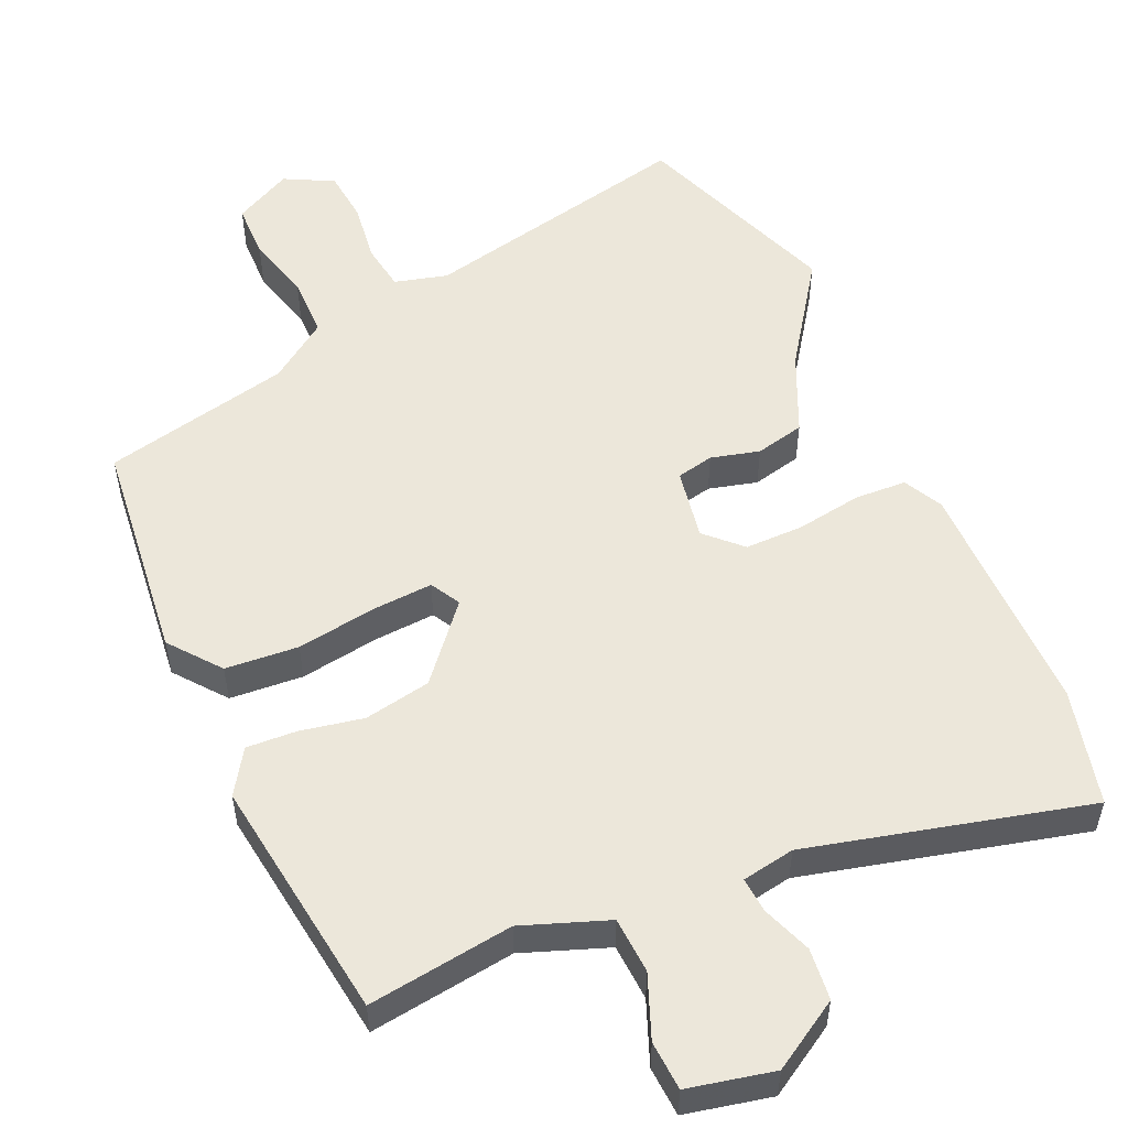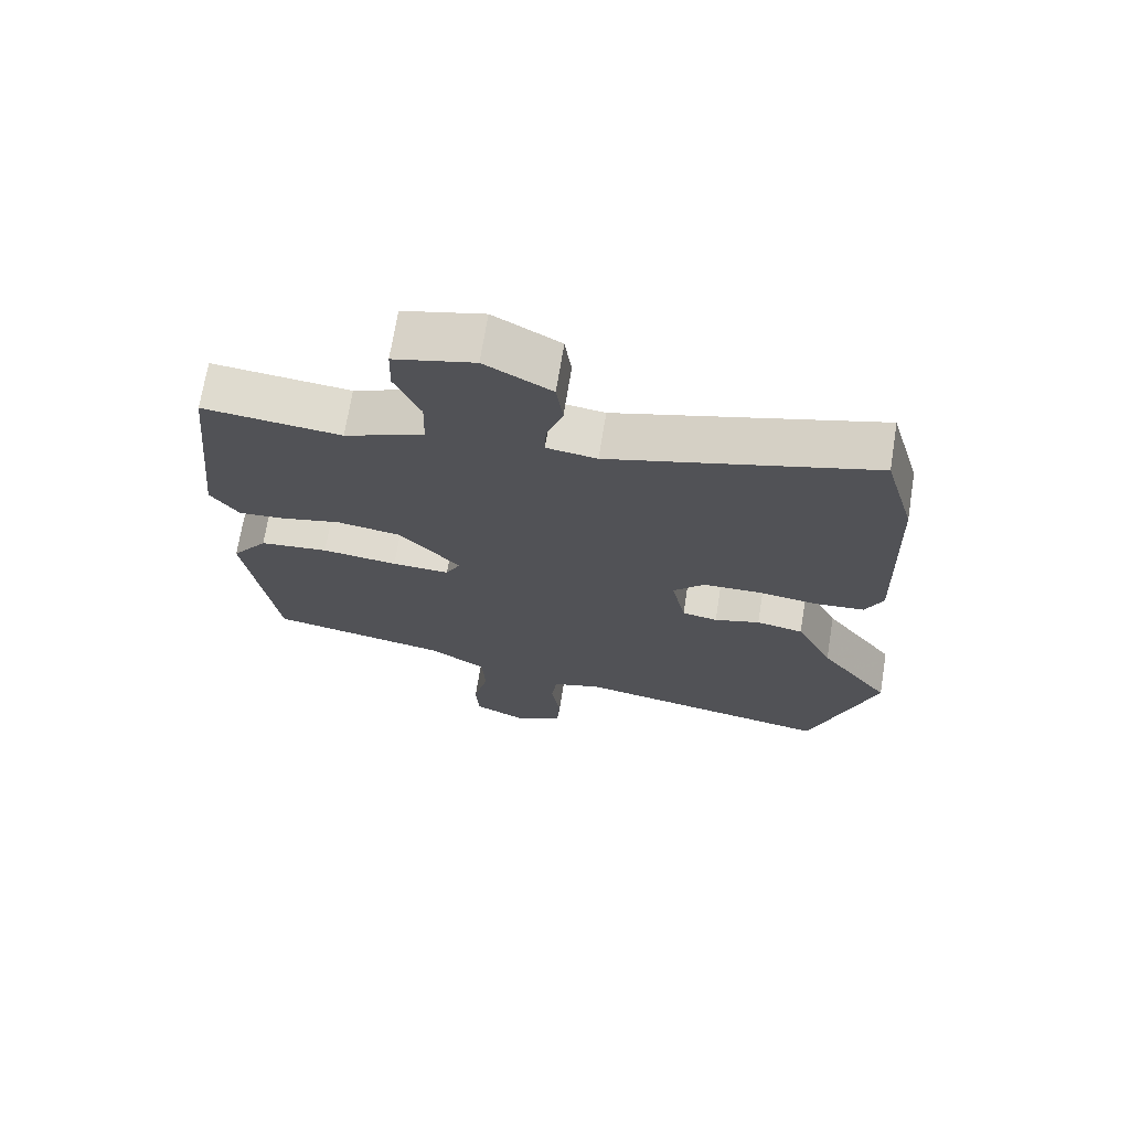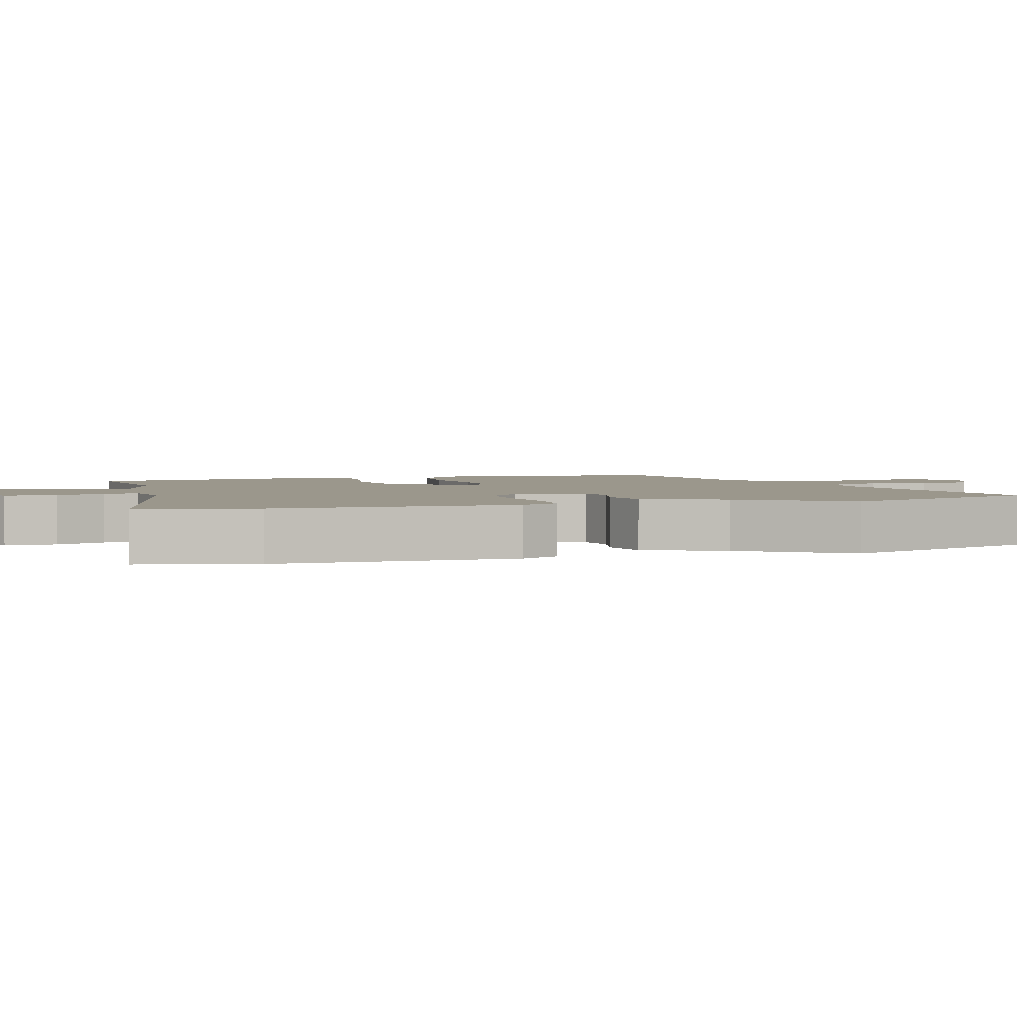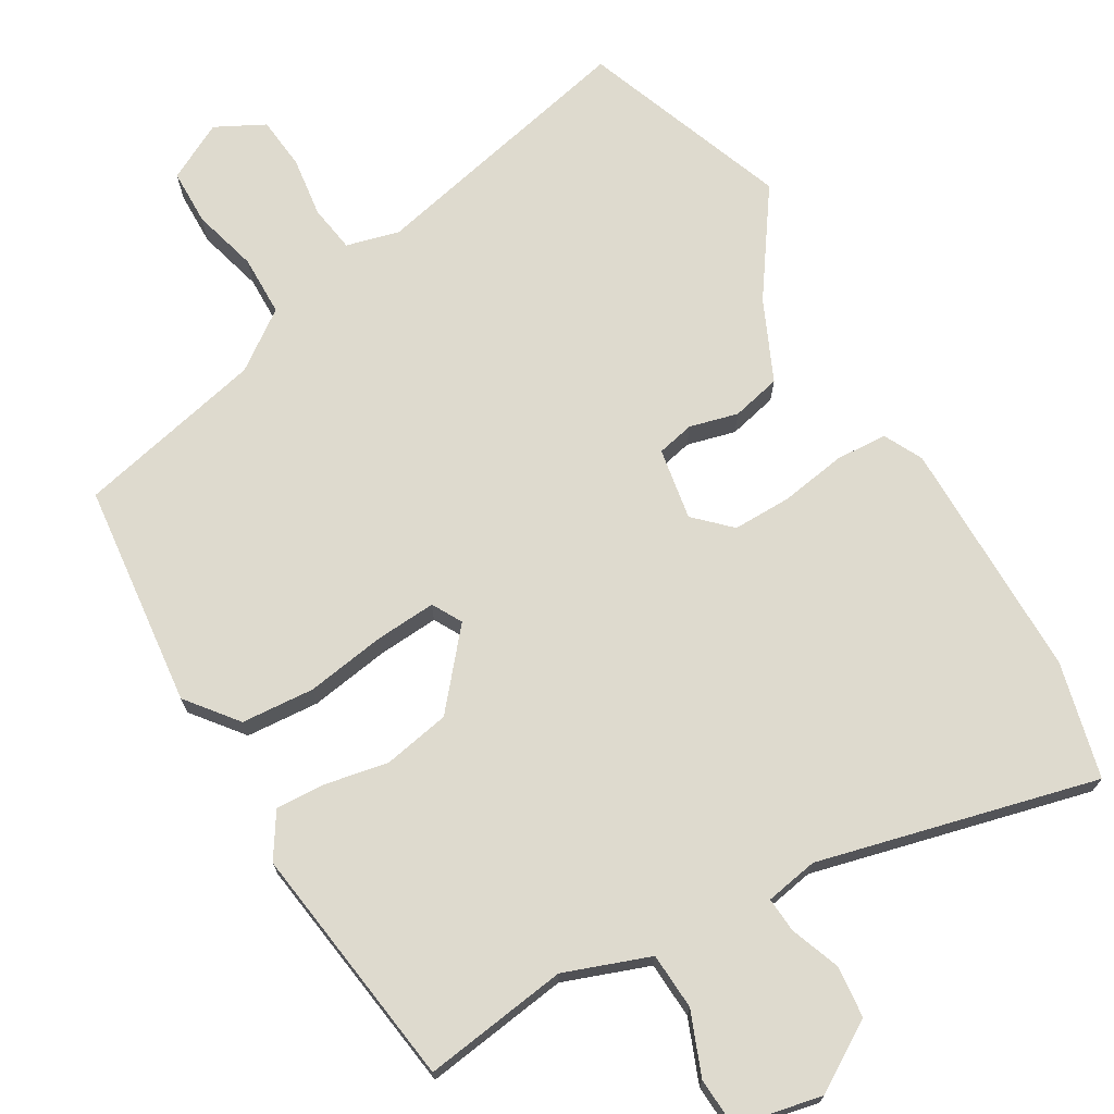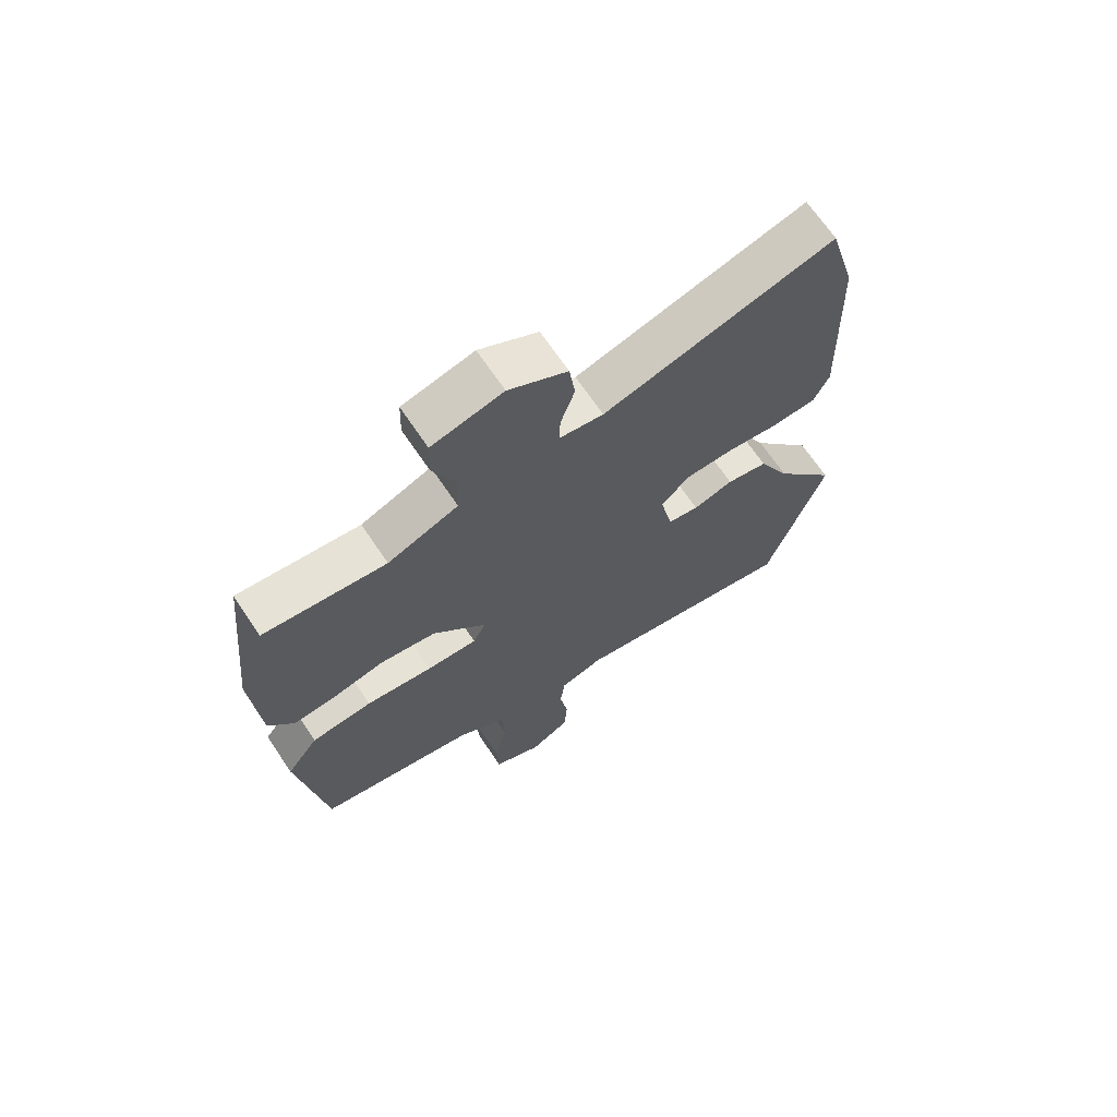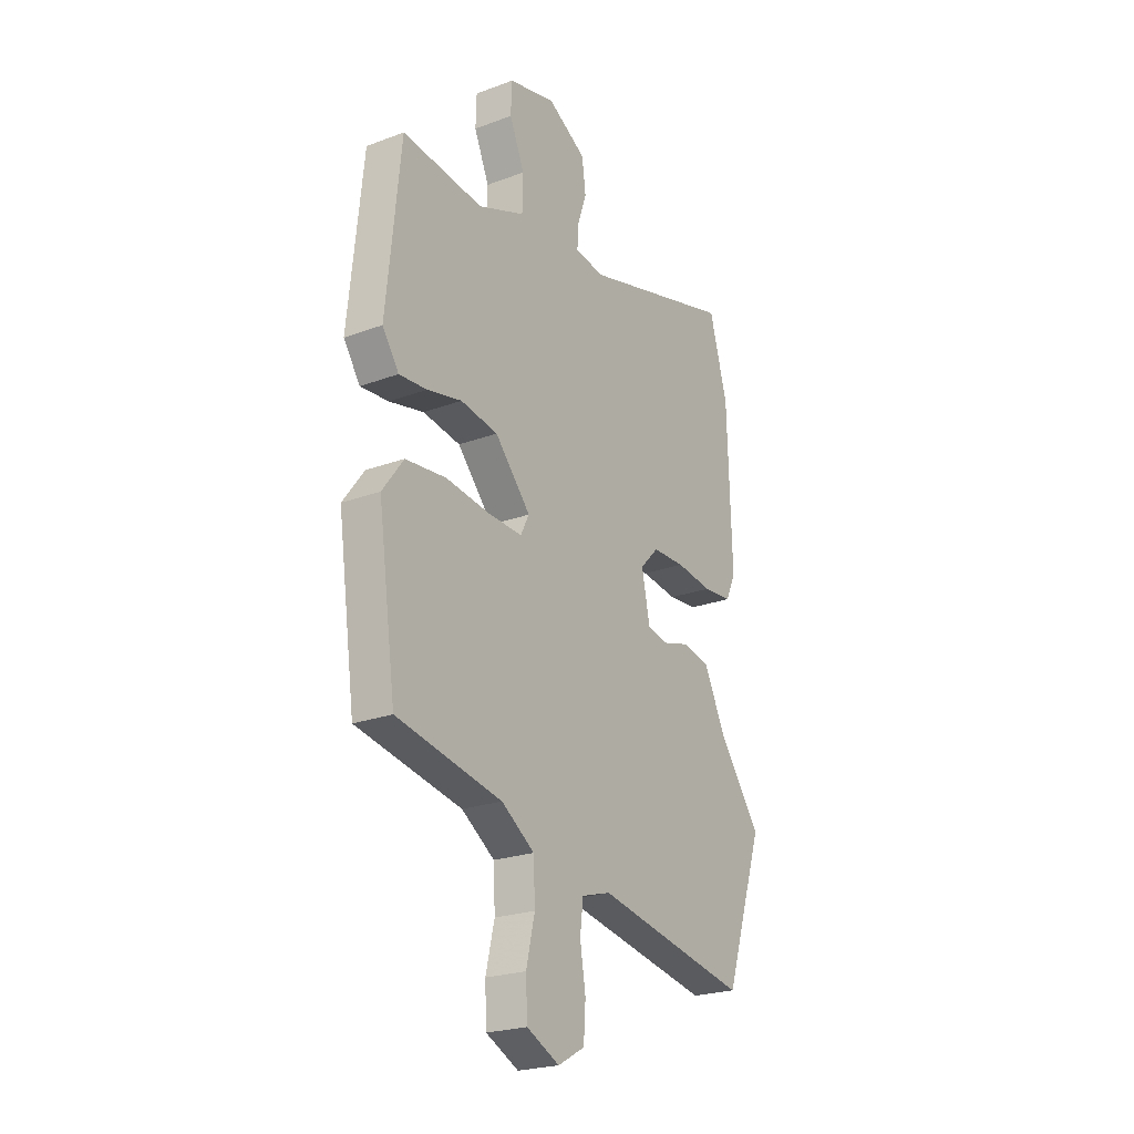
<metadata>
{"format":"obj","ext":"obj","renderer":"f3d","projection":"perspective","resolution":1024,"background":"white","views":[{"elev":53.4,"azim":-25.8,"up":"+Y"},{"elev":70.2,"azim":9.2,"up":"+Z"},{"elev":2.8,"azim":70.9,"up":"+Y"},{"elev":71.3,"azim":-32.2,"up":"+Y"},{"elev":68.5,"azim":-34.0,"up":"+Z"},{"elev":-23.2,"azim":-57.7,"up":"+Z"}]}
</metadata>
<code>
v -0.487 0.07 -0.412
v -0.532 0.07 -0.095
v -0.478 0.07 -0.022
v -0.375 0.07 -0.011
v -0.262 0.07 -0.025
v -0.176 0.07 -0.028
v -0.154 0.07 0.015
v -0.245 0.07 0.116
v -0.34 0.07 0.131
v -0.428 0.07 0.111
v -0.499 0.07 0.105
v -0.541 0.07 0.166
v -0.505 0.07 0.514
v -0.299 0.07 0.492
v -0.18 0.07 0.54
v -0.178 0.07 0.62
v -0.216 0.07 0.708
v -0.214 0.07 0.778
v -0.094 0.07 0.808
v 0.005 0.07 0.752
v 0.015 0.07 0.679
v -0.009 0.07 0.608
v -0.011 0.07 0.558
v 0.064 0.07 0.547
v 0.455 0.07 0.658
v 0.501 0.07 0.495
v 0.512 0.07 0.153
v 0.486 0.07 0.097
v 0.413 0.07 0.091
v 0.32 0.07 0.103
v 0.237 0.07 0.101
v 0.19 0.07 0.052
v 0.211 0.07 -0.049
v 0.264 0.07 -0.059
v 0.332 0.07 -0.039
v 0.402 0.07 -0.053
v 0.457 0.07 -0.165
v 0.564 0.07 -0.309
v 0.465 0.07 -0.605
v 0.075 0.07 -0.531
v 0.001 0.07 -0.553
v -0.007 0.07 -0.62
v 0.007 0.07 -0.705
v 0.002 0.07 -0.78
v -0.066 0.07 -0.818
v -0.149 0.07 -0.778
v -0.153 0.07 -0.699
v -0.131 0.07 -0.606
v -0.135 0.07 -0.52
v -0.219 0.07 -0.464
v -0.487 0 -0.412
v -0.532 0 -0.095
v -0.478 0 -0.022
v -0.375 0 -0.011
v -0.262 0 -0.025
v -0.176 0 -0.028
v -0.154 0 0.015
v -0.245 0 0.116
v -0.34 0 0.131
v -0.428 0 0.111
v -0.499 0 0.105
v -0.541 0 0.166
v -0.505 0 0.514
v -0.299 0 0.492
v -0.18 0 0.54
v -0.178 0 0.62
v -0.216 0 0.708
v -0.214 0 0.778
v -0.094 0 0.808
v 0.005 0 0.752
v 0.015 0 0.679
v -0.009 0 0.608
v -0.011 0 0.558
v 0.064 0 0.547
v 0.455 0 0.658
v 0.501 0 0.495
v 0.512 0 0.153
v 0.486 0 0.097
v 0.413 0 0.091
v 0.32 0 0.103
v 0.237 0 0.101
v 0.19 0 0.052
v 0.211 0 -0.049
v 0.264 0 -0.059
v 0.332 0 -0.039
v 0.402 0 -0.053
v 0.457 0 -0.165
v 0.564 0 -0.309
v 0.465 0 -0.605
v 0.075 0 -0.531
v 0.001 0 -0.553
v -0.007 0 -0.62
v 0.007 0 -0.705
v 0.002 0 -0.78
v -0.066 0 -0.818
v -0.149 0 -0.778
v -0.153 0 -0.699
v -0.131 0 -0.606
v -0.135 0 -0.52
v -0.219 0 -0.464
f 46 47 48
f 45 46 48
f 44 45 48
f 43 44 48
f 42 43 48
f 41 42 48 49
f 40 41 49 50
f 39 40 50
f 38 39 50
f 37 38 50
f 37 50 1
f 36 37 1
f 35 36 1
f 34 35 1
f 28 29 30
f 27 28 30
f 26 27 30
f 25 26 30
f 24 25 30
f 23 24 30 31
f 20 21 22
f 19 20 22
f 18 19 22
f 17 18 22
f 16 17 22
f 15 16 22 23
f 23 31 32
f 15 23 32
f 14 15 32
f 12 13 14
f 11 12 14
f 10 11 14
f 9 10 14
f 3 4 5
f 2 3 5
f 1 2 5
f 1 5 6
f 34 1 6
f 33 34 6
f 8 9 14 32
f 7 8 32 33
f 6 7 33
f 98 97 96
f 98 96 95
f 98 95 94
f 98 94 93
f 98 93 92
f 99 98 92 91
f 100 99 91 90
f 100 90 89
f 100 89 88
f 100 88 87
f 51 100 87
f 51 87 86
f 51 86 85
f 51 85 84
f 80 79 78
f 80 78 77
f 80 77 76
f 80 76 75
f 80 75 74
f 81 80 74 73
f 72 71 70
f 72 70 69
f 72 69 68
f 72 68 67
f 72 67 66
f 73 72 66 65
f 82 81 73
f 82 73 65
f 82 65 64
f 64 63 62
f 64 62 61
f 64 61 60
f 64 60 59
f 55 54 53
f 55 53 52
f 55 52 51
f 56 55 51
f 56 51 84
f 56 84 83
f 82 64 59 58
f 83 82 58 57
f 83 57 56
f 1 51 52 2
f 2 52 53 3
f 3 53 54 4
f 4 54 55 5
f 5 55 56 6
f 6 56 57 7
f 7 57 58 8
f 8 58 59 9
f 9 59 60 10
f 10 60 61 11
f 11 61 62 12
f 12 62 63 13
f 13 63 64 14
f 14 64 65 15
f 15 65 66 16
f 16 66 67 17
f 17 67 68 18
f 18 68 69 19
f 19 69 70 20
f 20 70 71 21
f 21 71 72 22
f 22 72 73 23
f 23 73 74 24
f 24 74 75 25
f 25 75 76 26
f 26 76 77 27
f 27 77 78 28
f 28 78 79 29
f 29 79 80 30
f 30 80 81 31
f 31 81 82 32
f 32 82 83 33
f 33 83 84 34
f 34 84 85 35
f 35 85 86 36
f 36 86 87 37
f 37 87 88 38
f 38 88 89 39
f 39 89 90 40
f 40 90 91 41
f 41 91 92 42
f 42 92 93 43
f 43 93 94 44
f 44 94 95 45
f 45 95 96 46
f 46 96 97 47
f 47 97 98 48
f 48 98 99 49
f 49 99 100 50
f 50 100 51 1

</code>
